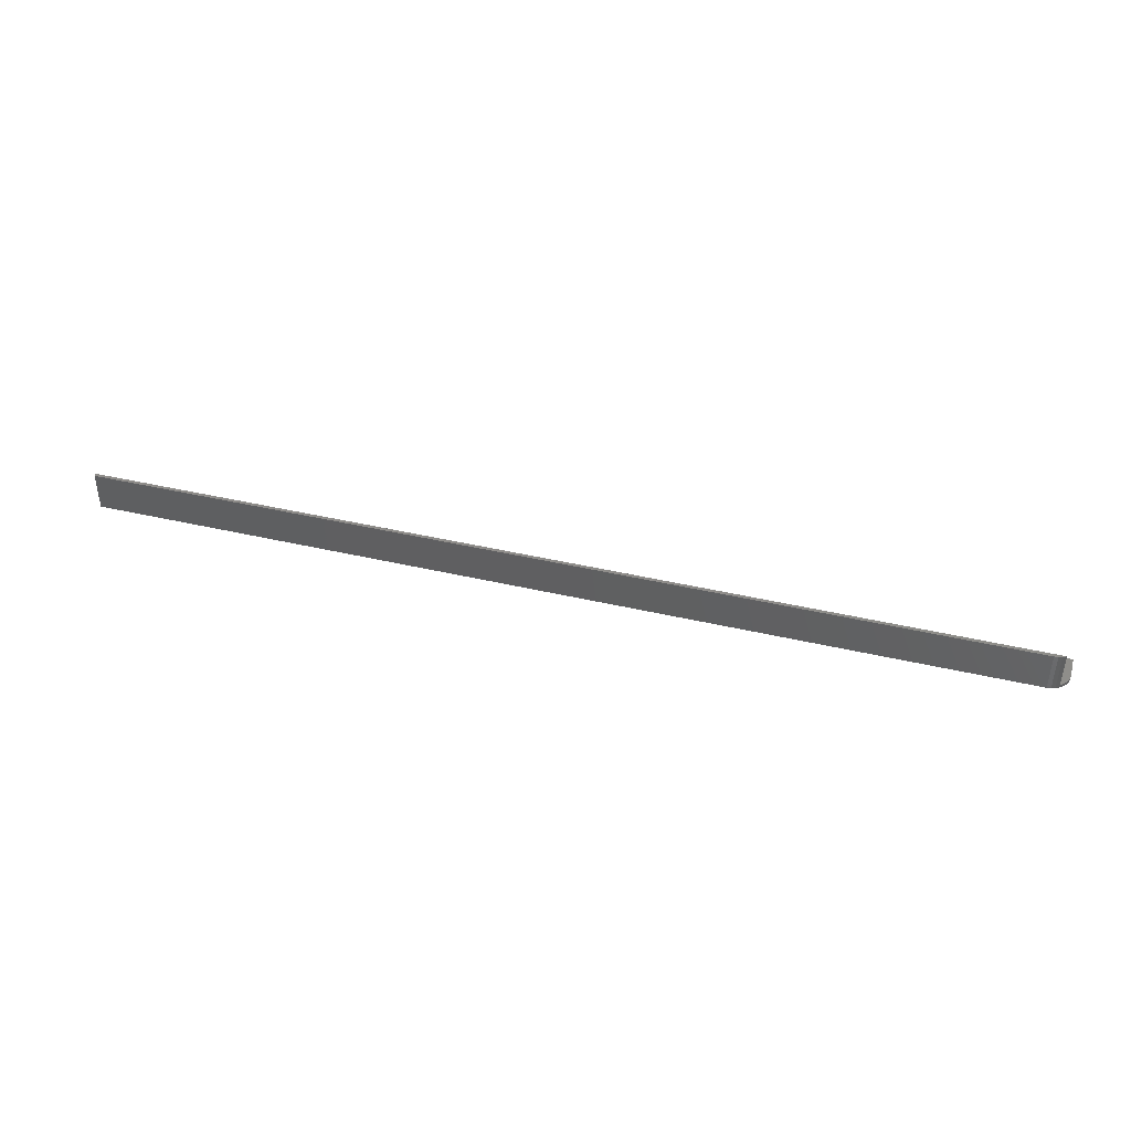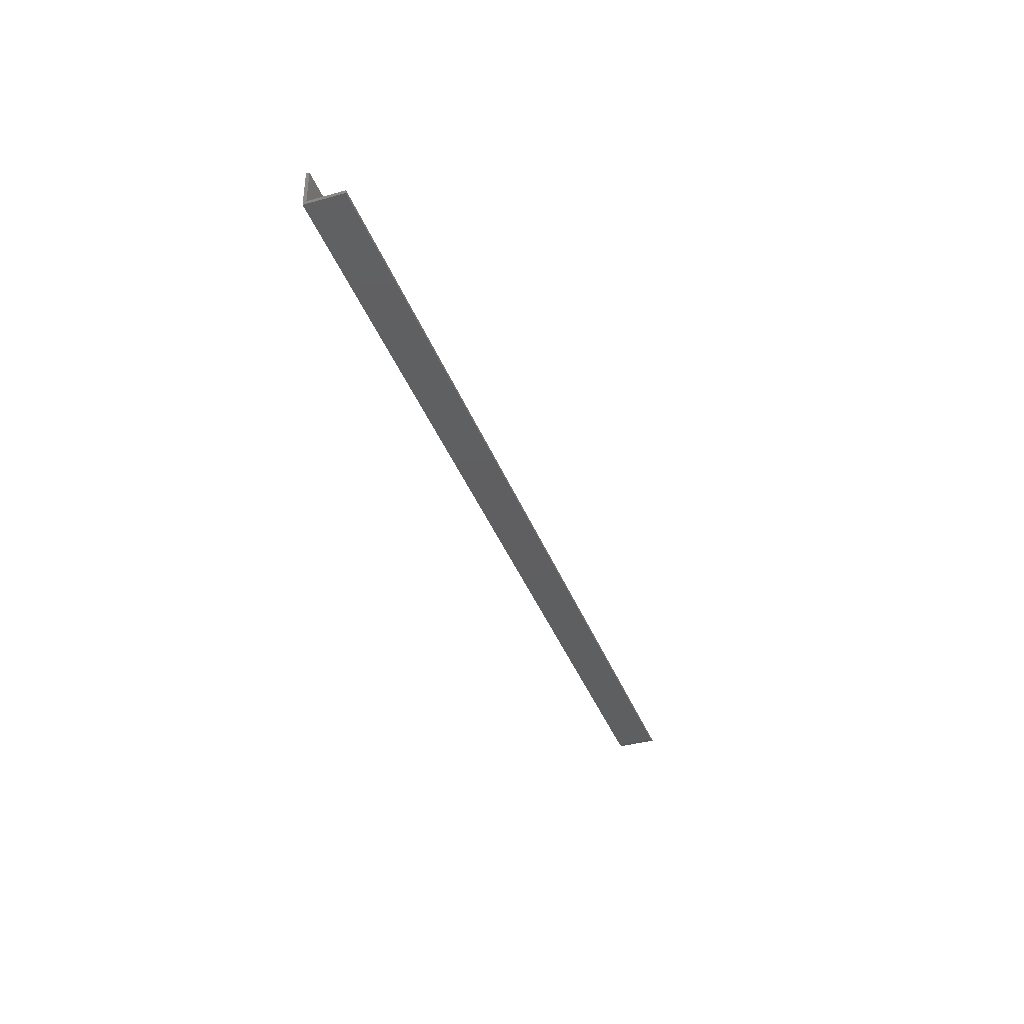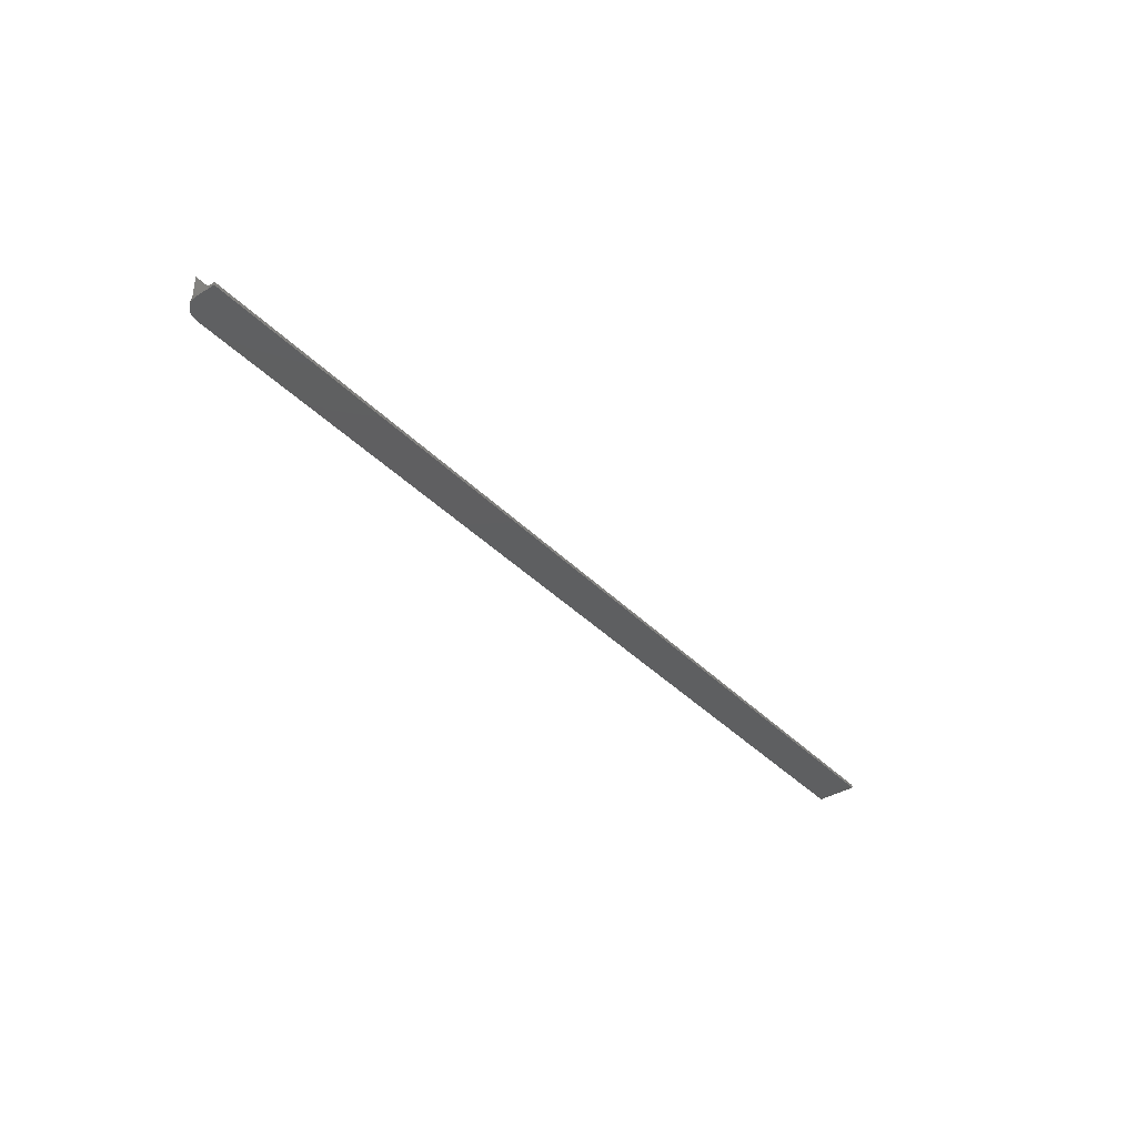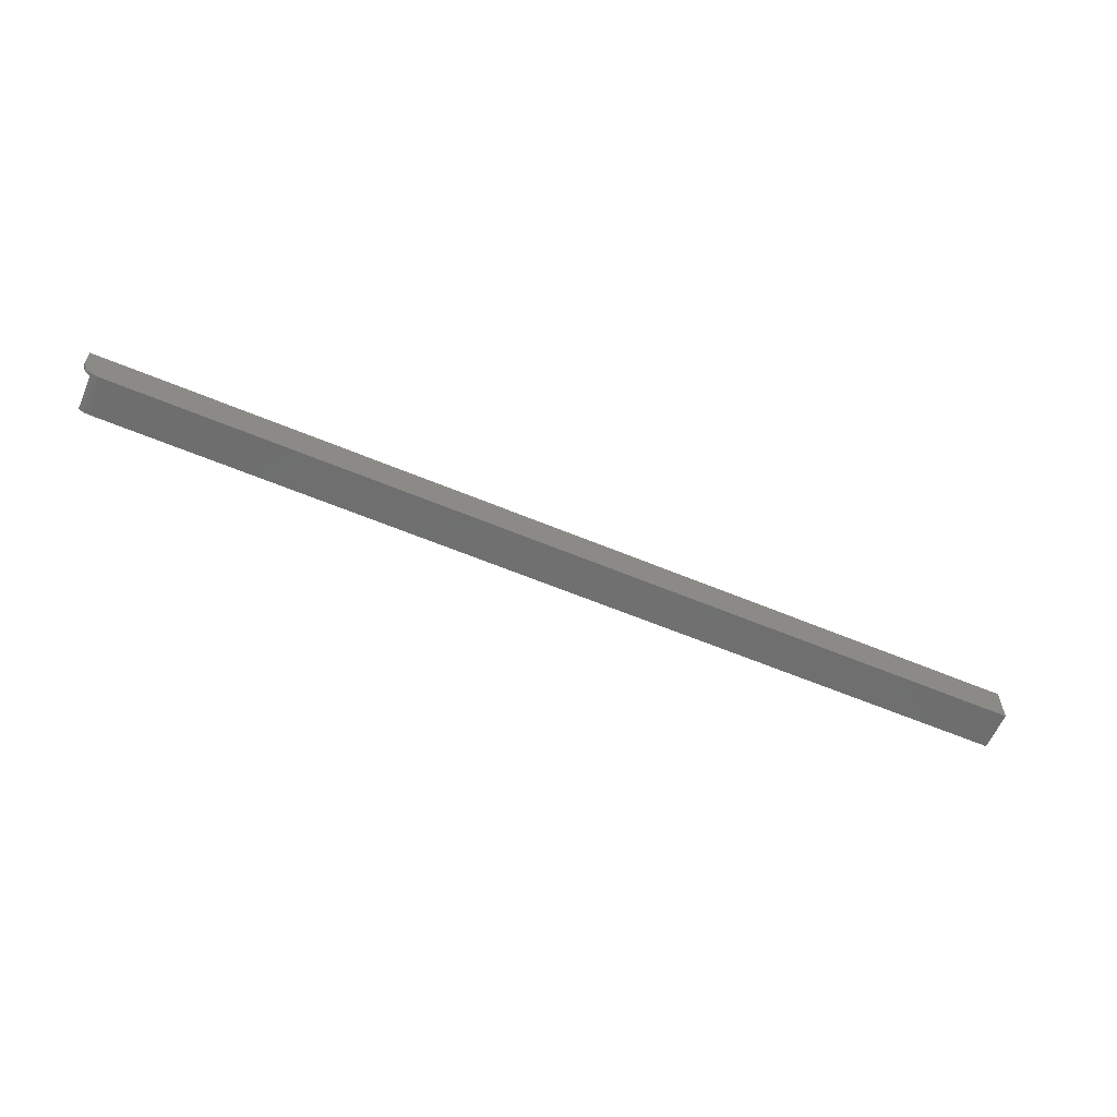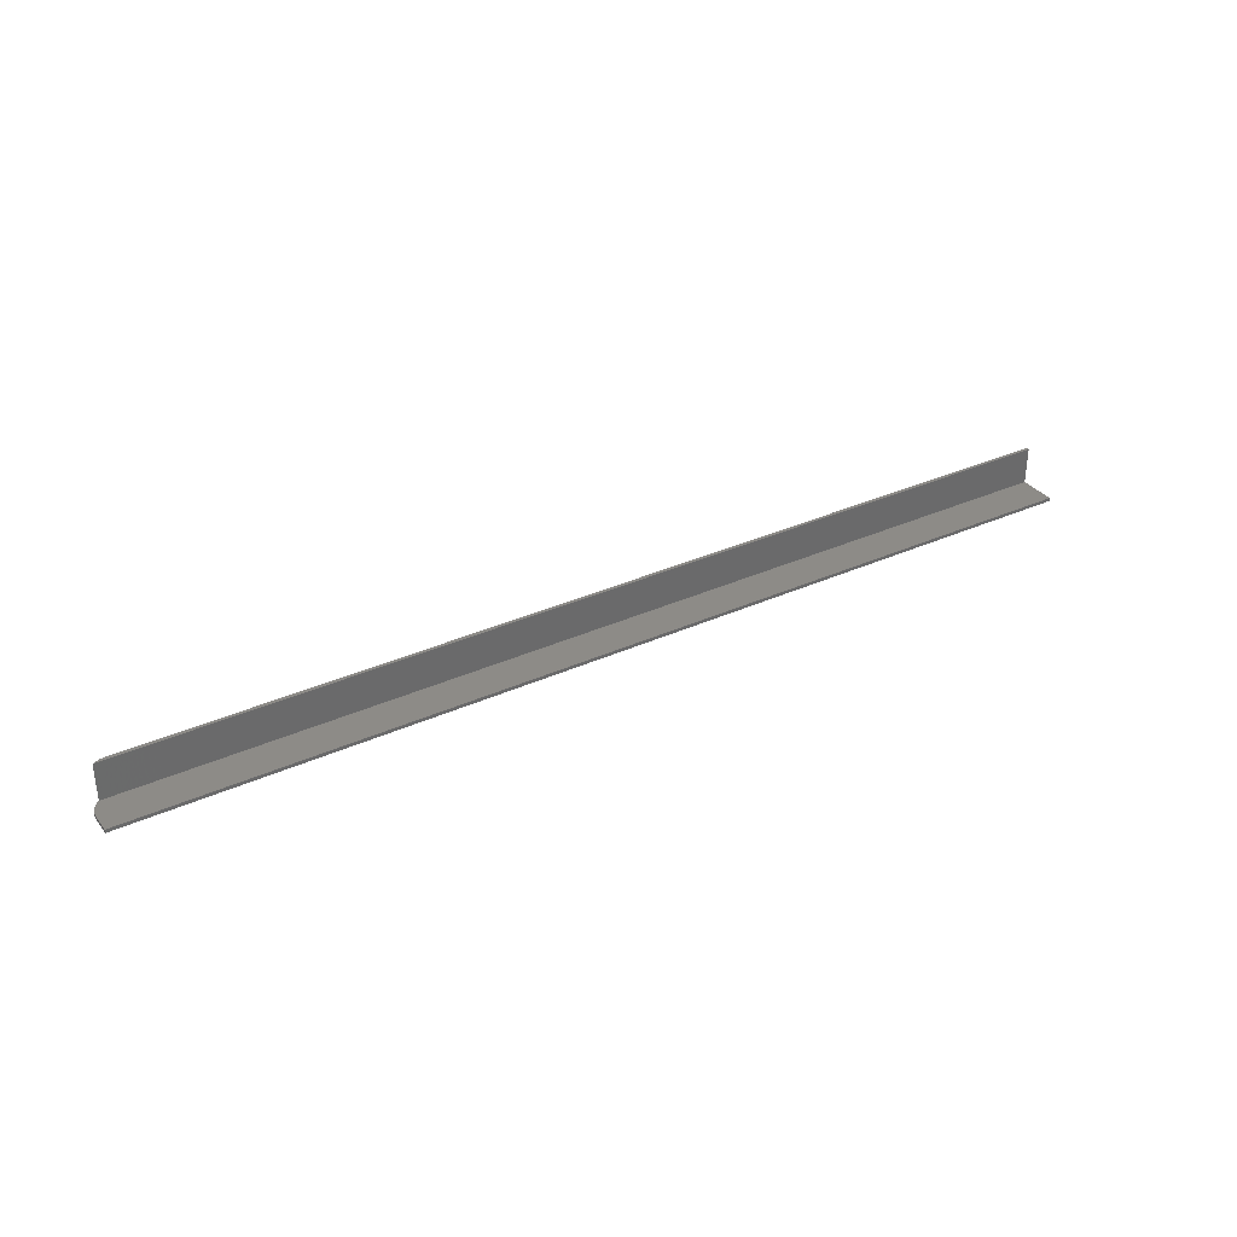
<metadata>
{"format":"stl","ext":"stl","renderer":"f3d","projection":"perspective","resolution":1024,"background":"white","views":[{"elev":42.1,"azim":15.7,"up":"+Z"},{"elev":-38.4,"azim":-70.6,"up":"+Y"},{"elev":-37.7,"azim":127.9,"up":"+Z"},{"elev":-60.4,"azim":156.8,"up":"+Y"},{"elev":33.8,"azim":148.3,"up":"+Z"}]}
</metadata>
<code>
# stl→obj: 28 verts, 52 faces
v 0.75 -0.01562 -9.568e-19
v 0.75 0 -1.914e-18
v 0.75 -0.01562 0.002632
v 0.75 1.611e-19 0.002632
v 0 -0.03125 0.03125
v 0 -0.03125 0
v 0.7344 -0.03125 0.03125
v 0.7344 -0.03125 0
v 0 -0.02862 0.03125
v 0.7374 -0.03095 0.03125
v 0.7404 -0.03006 0.03125
v 0.7431 -0.02862 0.03125
v 0 -0.02862 0.002632
v 0.7431 -0.02862 0.002632
v 0.7451 -0.02703 0.002632
v 0.7468 -0.02514 0.002632
v 0 1.611e-19 0.002632
v 0.7482 -0.02299 0.002632
v 0.7492 -0.02065 0.002632
v 0.7498 -0.01817 0.002632
v 0.7497 -0.01867 -7.701e-19
v 0.7488 -0.0216 -5.906e-19
v 0.7474 -0.02431 -4.252e-19
v 0.7454 -0.02667 -2.802e-19
v 0.7431 -0.02862 -1.612e-19
v 0.7404 -0.03006 -7.283e-20
v 0.7374 -0.03095 -1.838e-20
v 0 0 -1.914e-18
f 1 2 3
f 3 2 4
f 5 6 7
f 7 6 8
f 9 5 7
f 9 7 10
f 9 10 11
f 9 11 12
f 13 9 14
f 14 9 12
f 14 15 16
f 4 17 13
f 4 13 14
f 4 14 16
f 4 16 3
f 16 18 19
f 16 19 20
f 16 20 3
f 1 21 22
f 2 1 22
f 2 22 23
f 2 23 24
f 2 24 25
f 2 25 26
f 2 26 27
f 2 27 8
f 2 8 6
f 2 6 28
f 14 11 25
f 14 12 11
f 23 22 18
f 18 22 19
f 19 22 21
f 7 8 10
f 10 8 27
f 10 27 11
f 11 27 26
f 11 26 25
f 14 25 15
f 15 25 24
f 15 24 16
f 16 24 23
f 16 23 18
f 1 3 21
f 21 3 20
f 21 20 19
f 28 6 17
f 6 13 17
f 6 5 13
f 5 9 13
f 28 17 2
f 2 17 4

</code>
